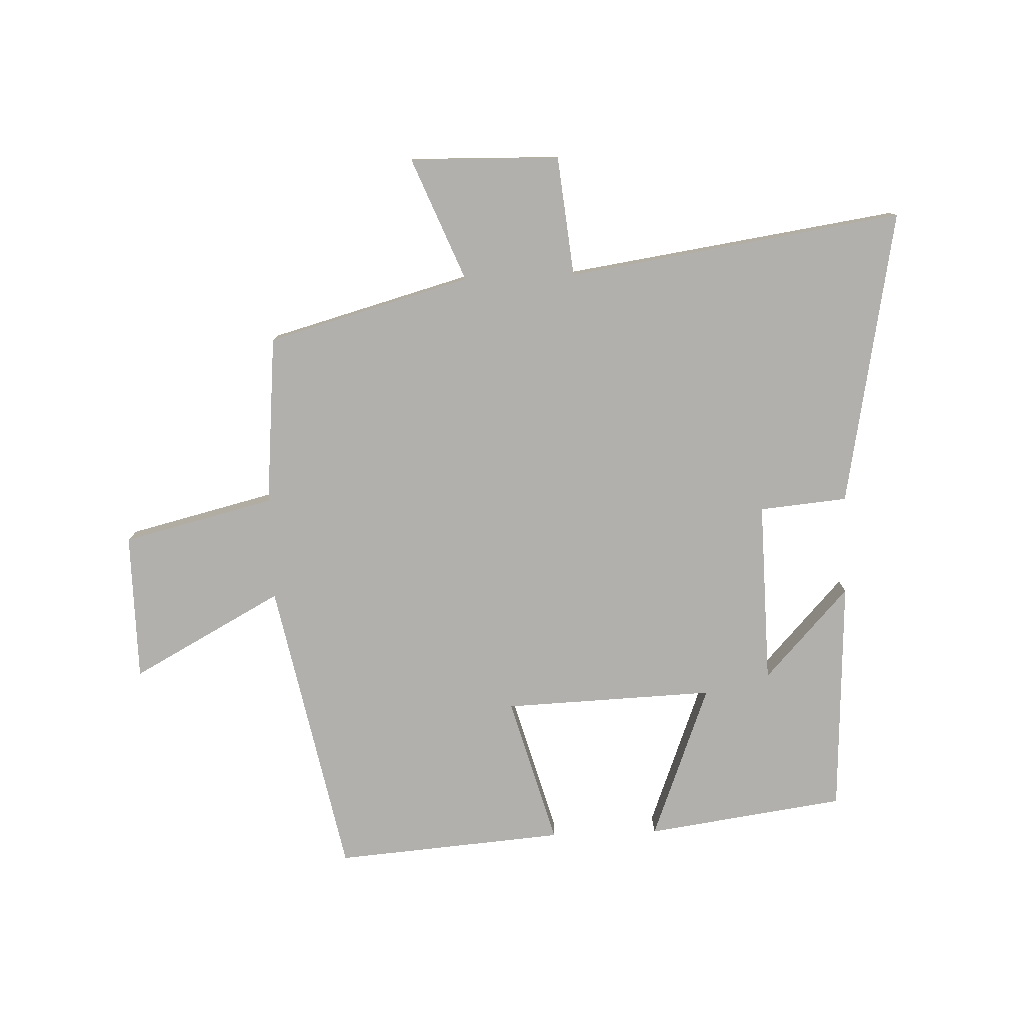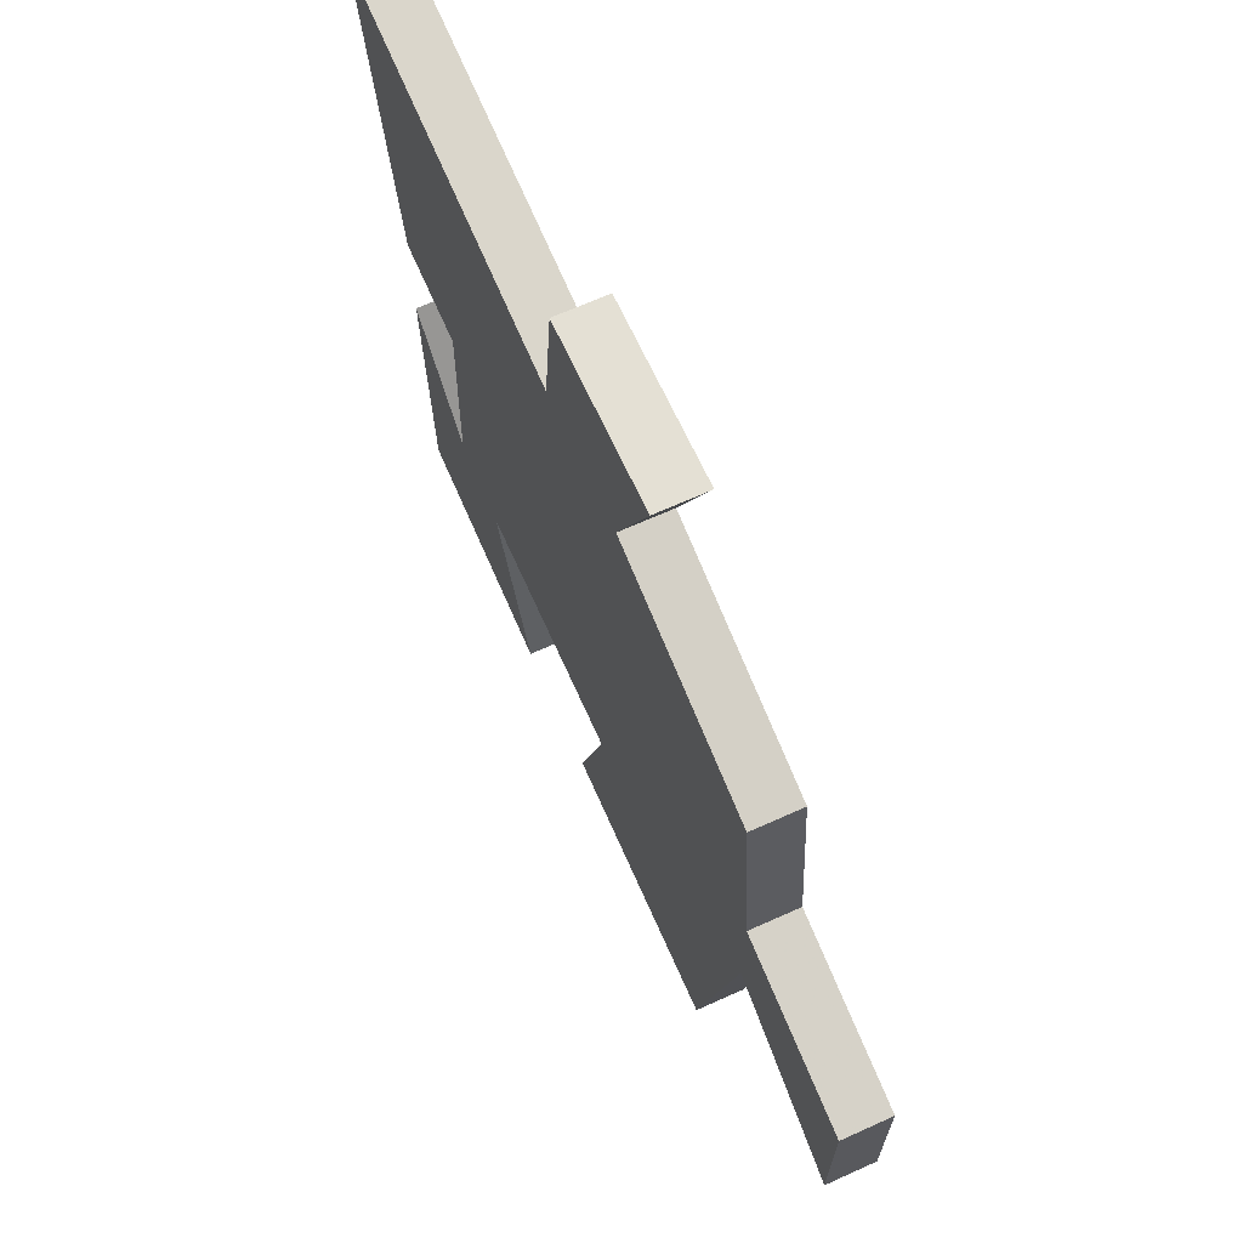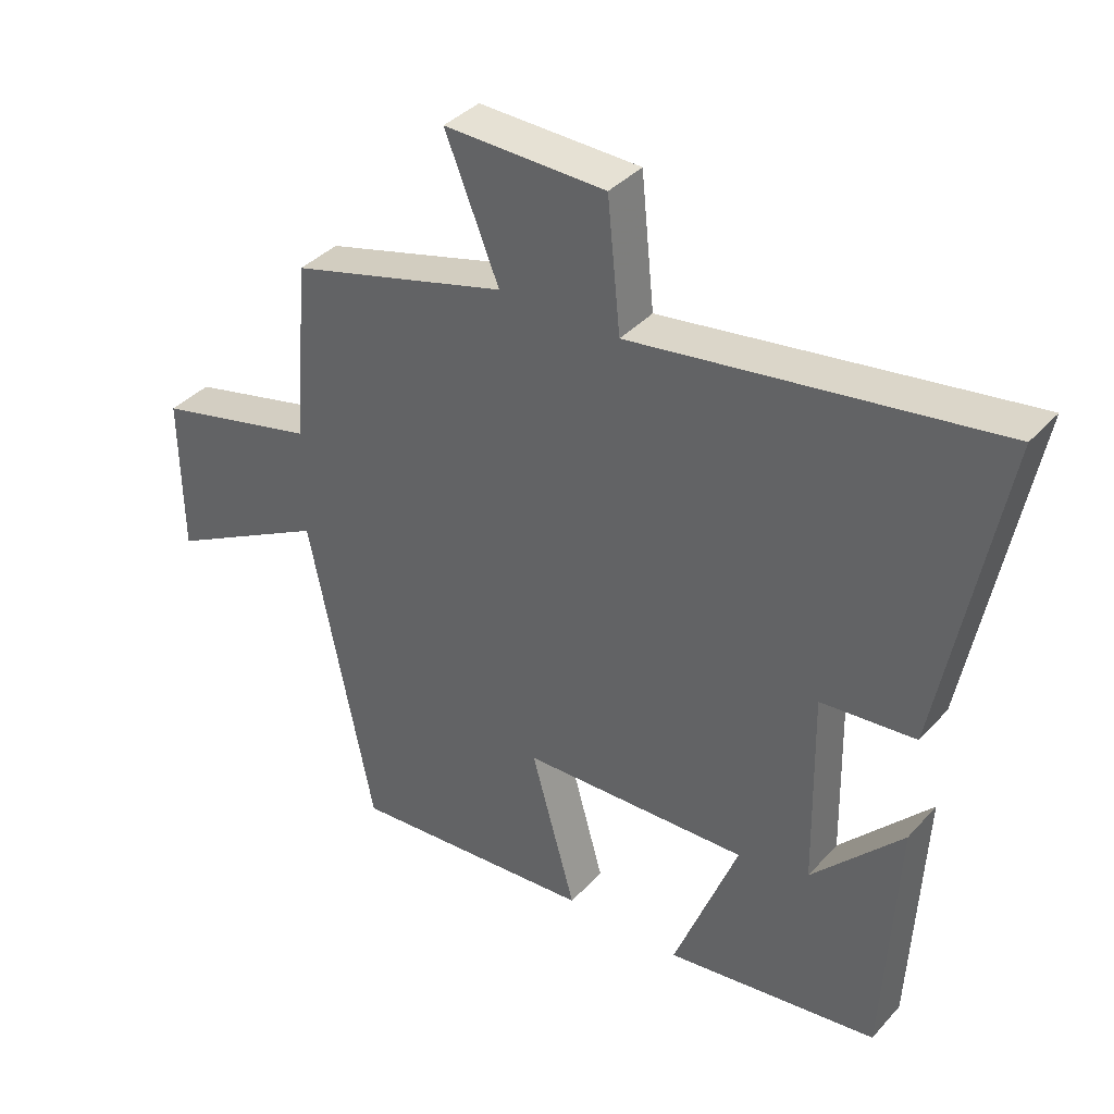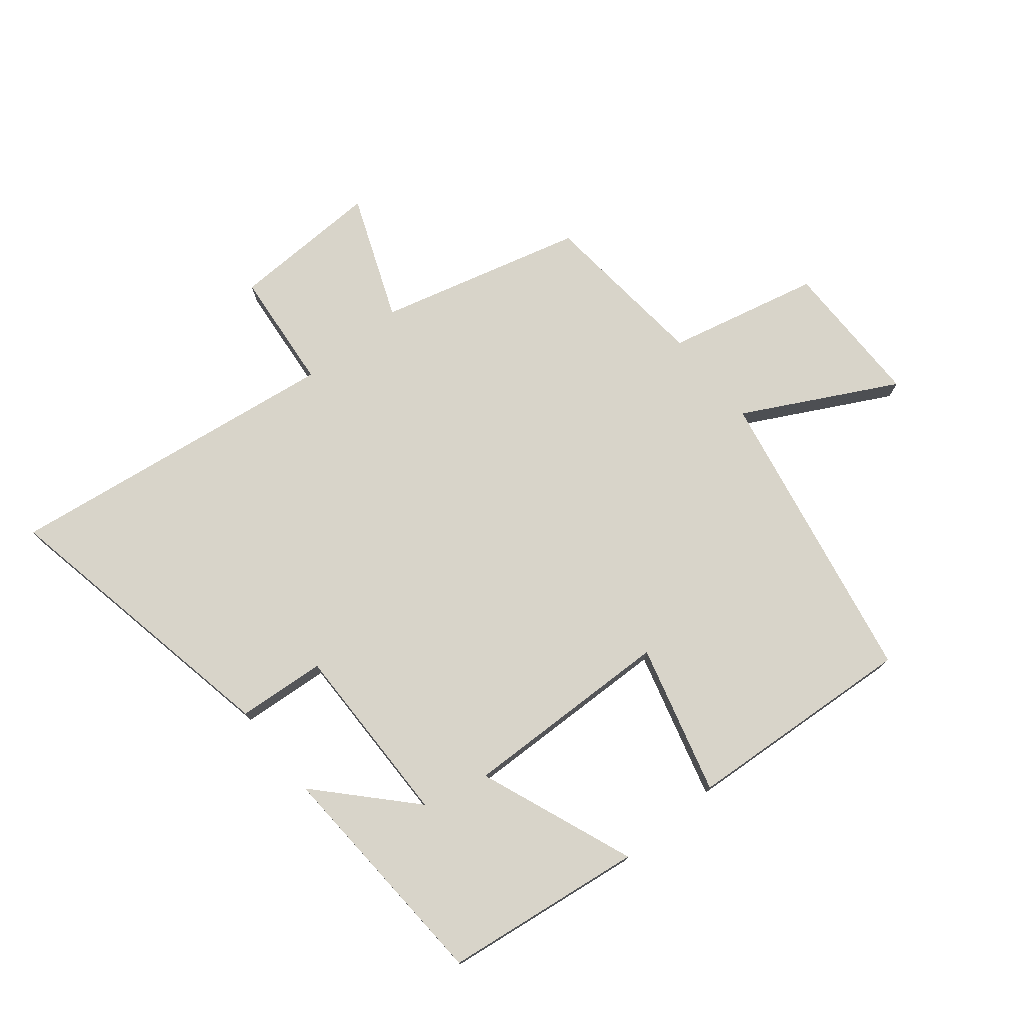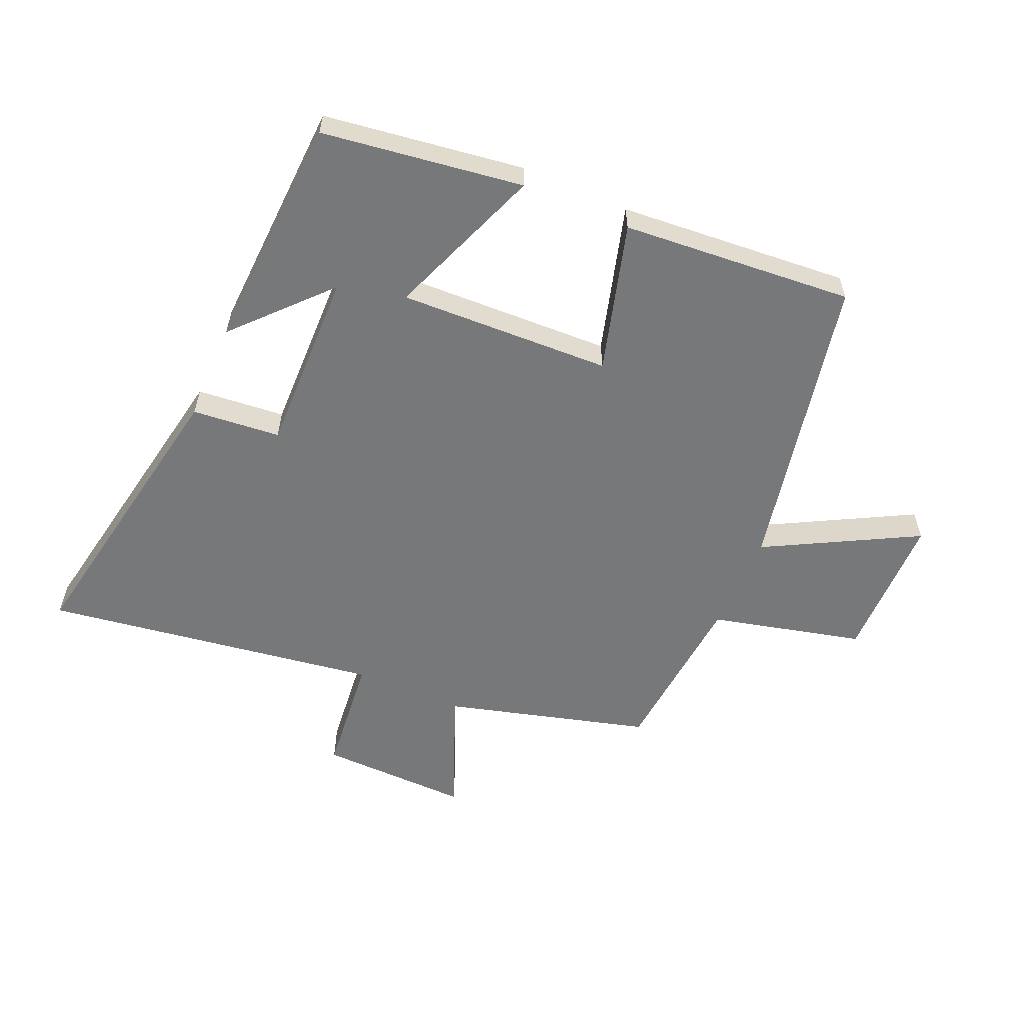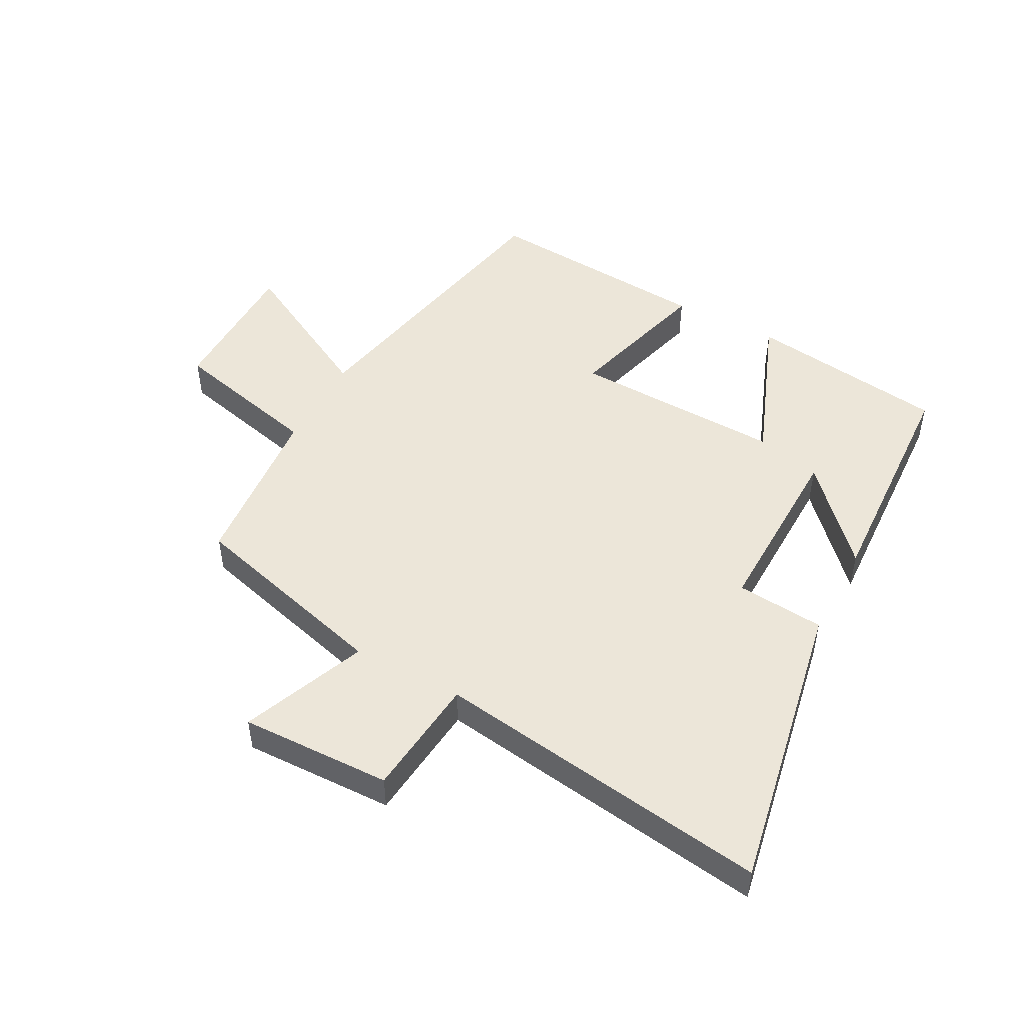
<metadata>
{"format":"obj","ext":"obj","renderer":"f3d","projection":"perspective","resolution":1024,"background":"white","views":[{"elev":-78.8,"azim":2.2,"up":"+Y"},{"elev":67.1,"azim":-114.3,"up":"+Z"},{"elev":37.9,"azim":36.8,"up":"+Z"},{"elev":75.5,"azim":140.5,"up":"+Y"},{"elev":-57.4,"azim":156.6,"up":"+Y"},{"elev":48.6,"azim":28.1,"up":"+Y"}]}
</metadata>
<code>
v 0.591 0.07 0.58
v 0.5 0.07 0.095
v 0.356 0.07 0.082
v 0.362 0.07 -0.218
v 0.5 0.07 -0.069
v 0.481 0.07 -0.455
v 0.155 0.07 -0.5
v 0.253 0.07 -0.245
v -0.093 0.07 -0.257
v -0.025 0.07 -0.5
v -0.402 0.07 -0.529
v -0.5 0.07 -0.04
v -0.746 0.07 -0.172
v -0.748 0.07 0.07
v -0.5 0.07 0.13
v -0.475 0.07 0.409
v -0.142 0.07 0.5
v -0.224 0.07 0.703
v 0.022 0.07 0.697
v 0.042 0.07 0.5
v 0.591 0 0.58
v 0.5 0 0.095
v 0.356 0 0.082
v 0.362 0 -0.218
v 0.5 0 -0.069
v 0.481 0 -0.455
v 0.155 0 -0.5
v 0.253 0 -0.245
v -0.093 0 -0.257
v -0.025 0 -0.5
v -0.402 0 -0.529
v -0.5 0 -0.04
v -0.746 0 -0.172
v -0.748 0 0.07
v -0.5 0 0.13
v -0.475 0 0.409
v -0.142 0 0.5
v -0.224 0 0.703
v 0.022 0 0.697
v 0.042 0 0.5
f 17 18 19 20
f 15 16 17 20
f 1 2 3
f 20 1 3
f 15 20 3
f 12 13 14 15
f 11 12 15
f 10 11 15
f 9 10 15
f 15 3 4
f 9 15 4
f 8 9 4
f 7 8 4
f 4 5 6 7
f 40 39 38 37
f 40 37 36 35
f 23 22 21
f 23 21 40
f 23 40 35
f 35 34 33 32
f 35 32 31
f 35 31 30
f 35 30 29
f 24 23 35
f 24 35 29
f 24 29 28
f 24 28 27
f 27 26 25 24
f 1 21 22 2
f 2 22 23 3
f 3 23 24 4
f 4 24 25 5
f 5 25 26 6
f 6 26 27 7
f 7 27 28 8
f 8 28 29 9
f 9 29 30 10
f 10 30 31 11
f 11 31 32 12
f 12 32 33 13
f 13 33 34 14
f 14 34 35 15
f 15 35 36 16
f 16 36 37 17
f 17 37 38 18
f 18 38 39 19
f 19 39 40 20
f 20 40 21 1

</code>
